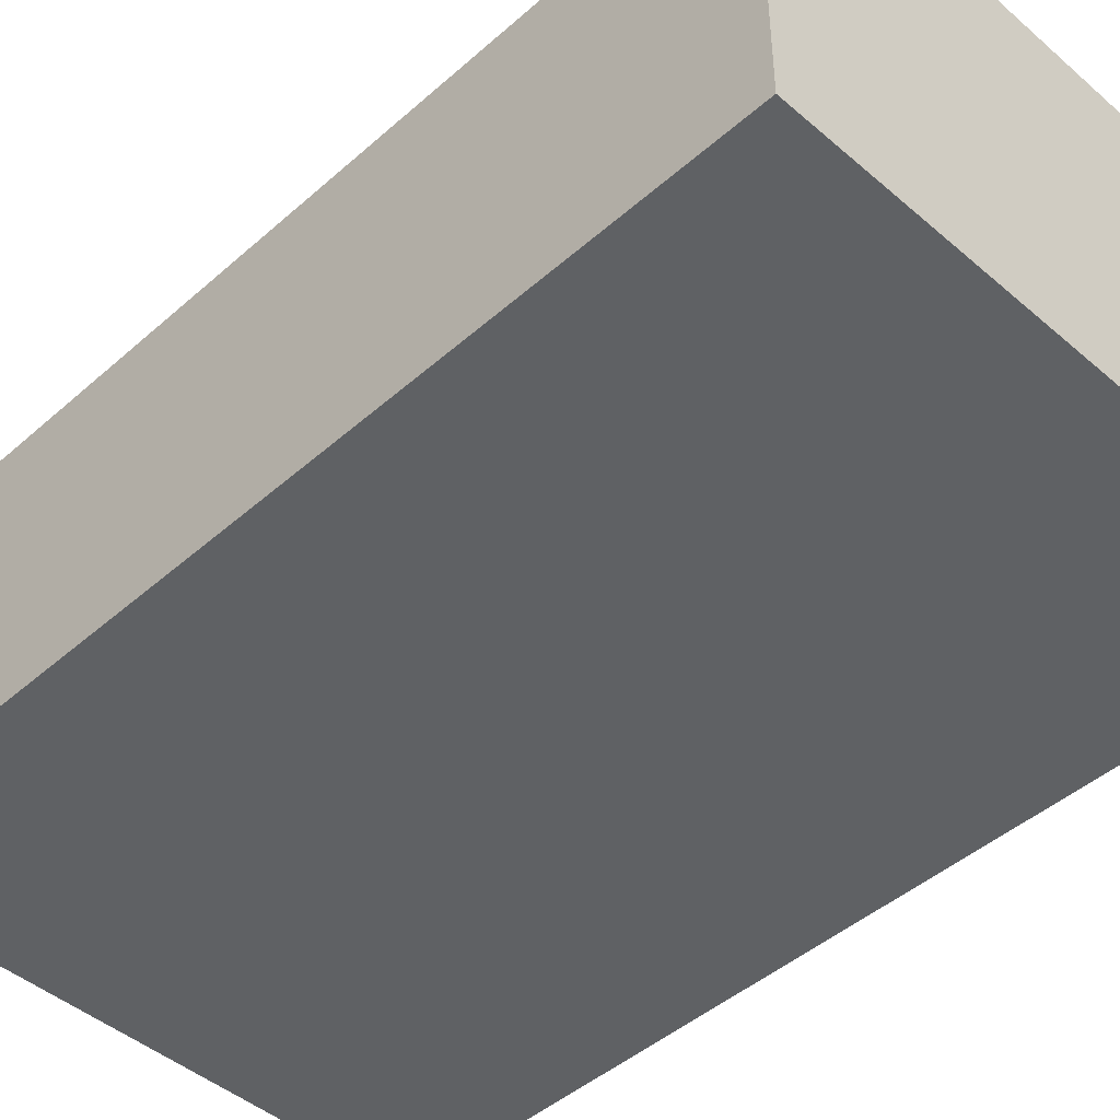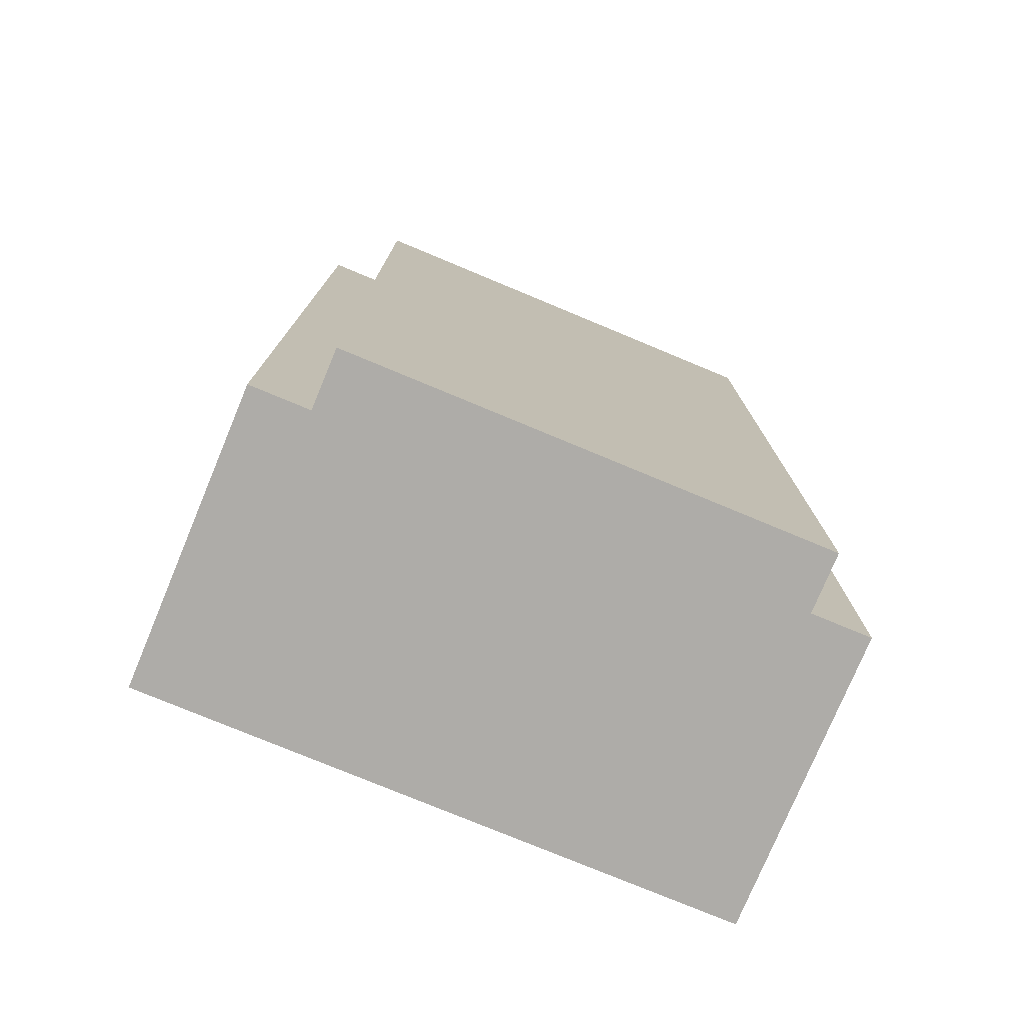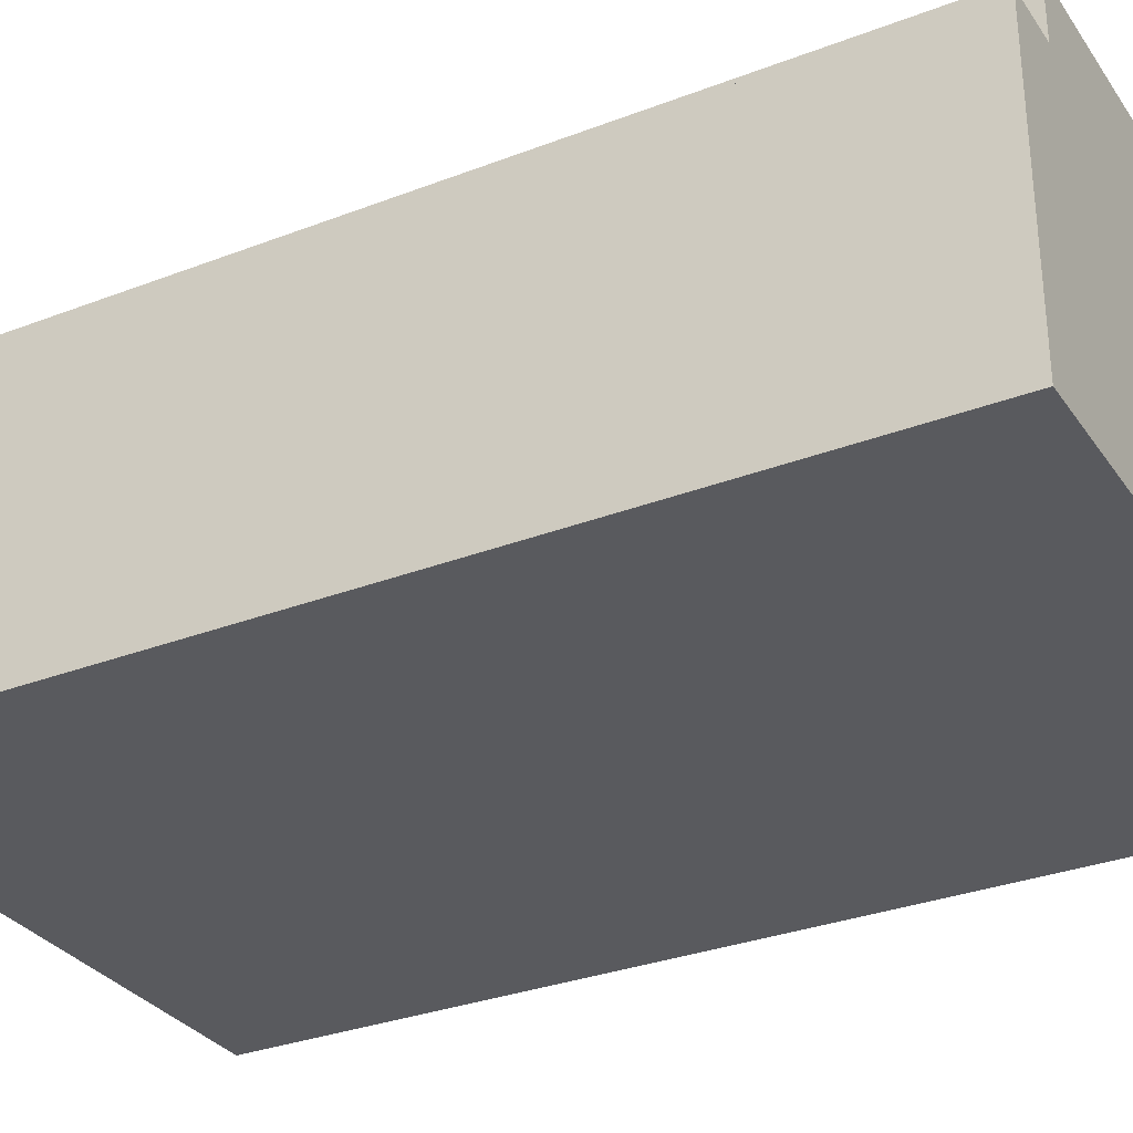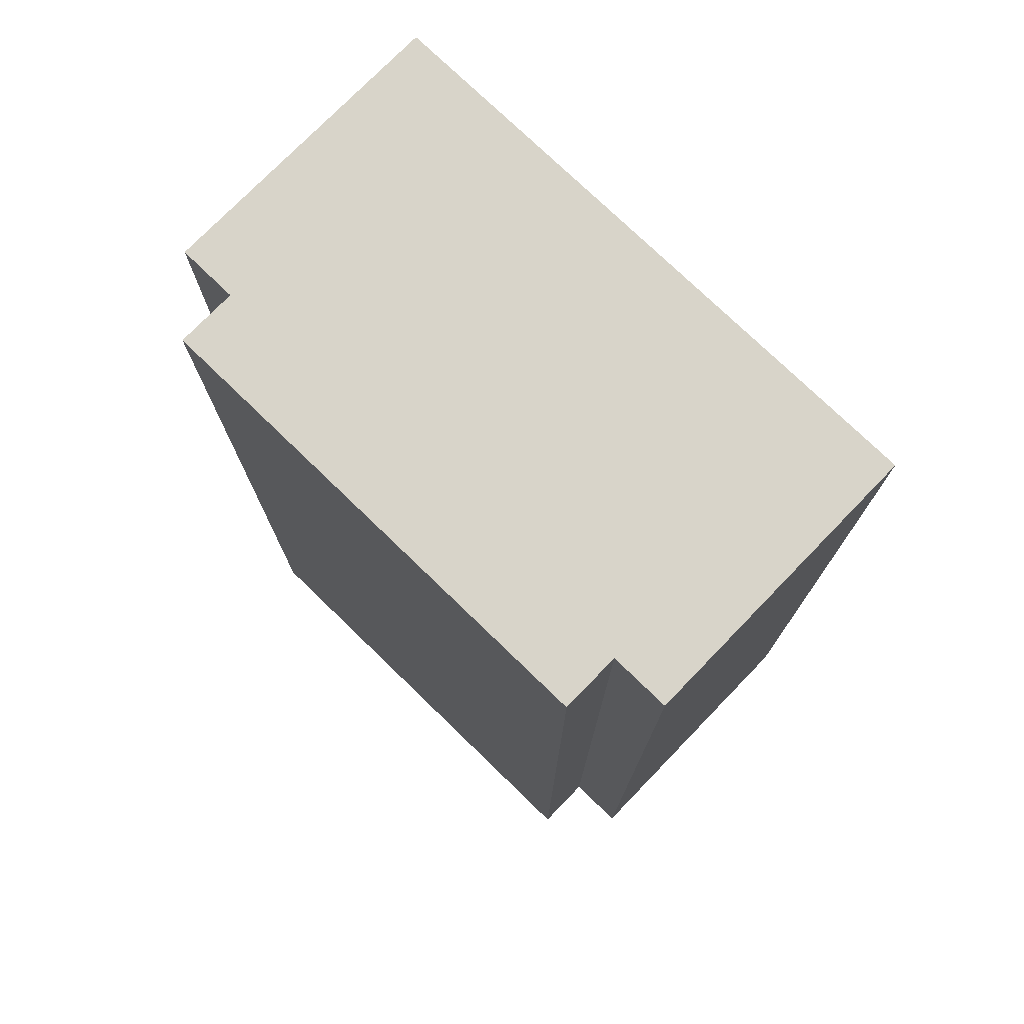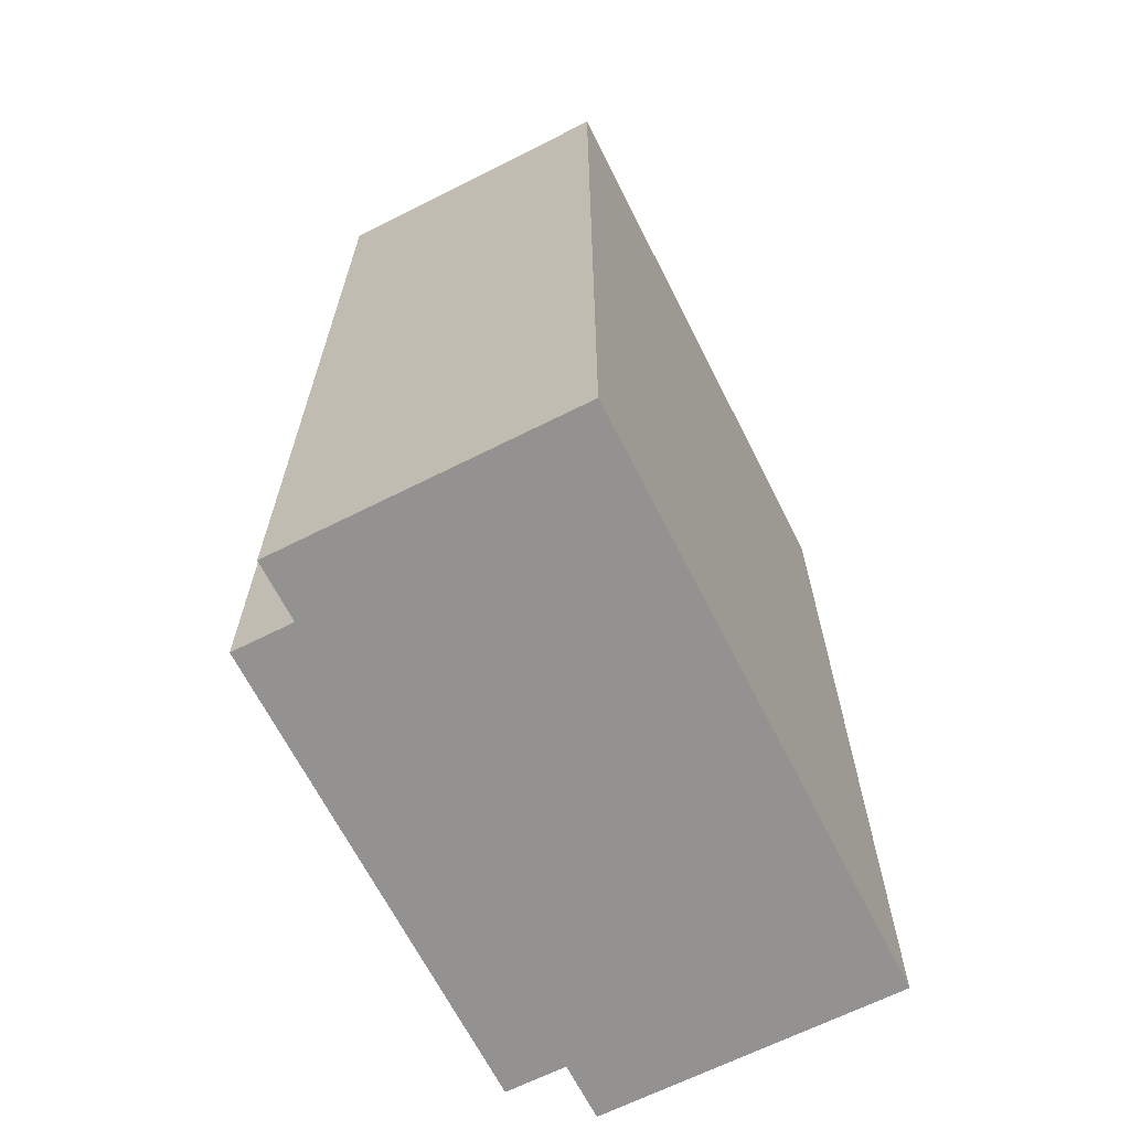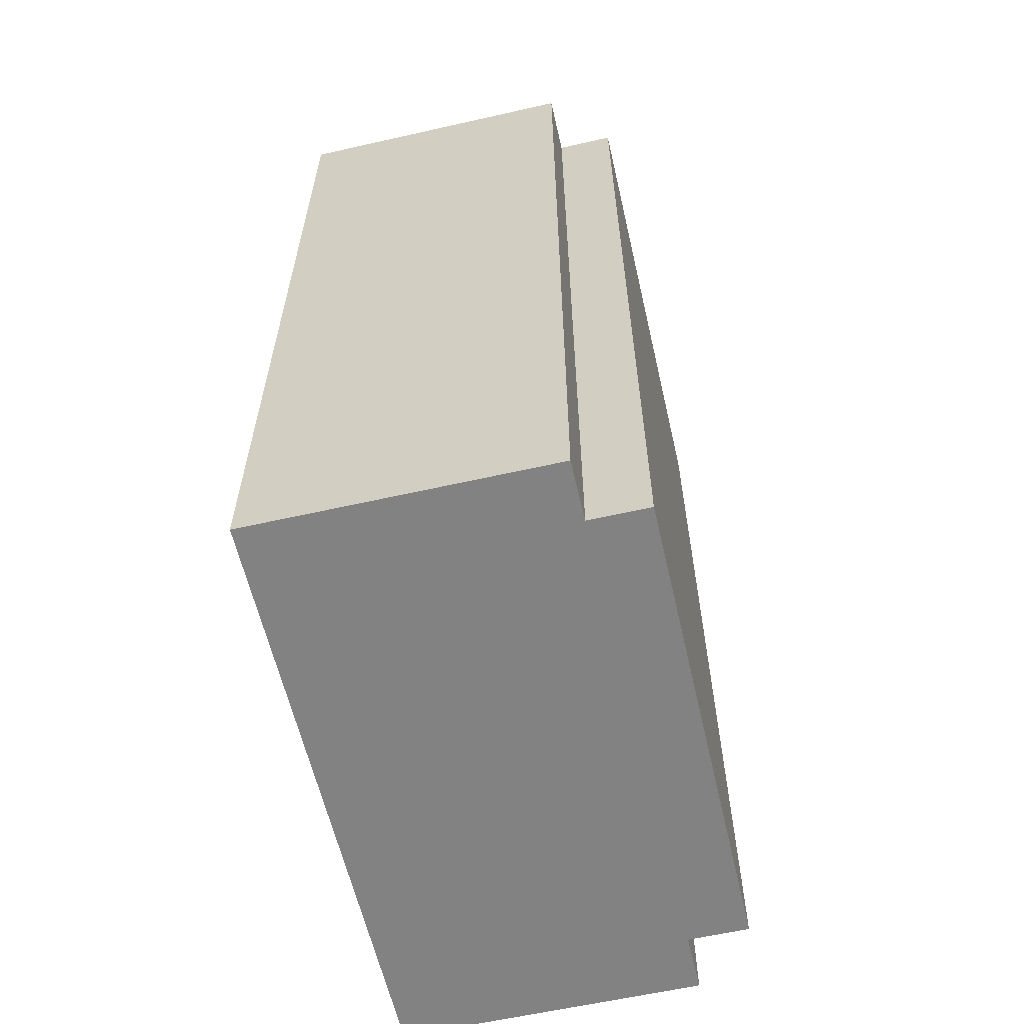
<metadata>
{"format":"obj","ext":"obj","renderer":"f3d","projection":"perspective","resolution":1024,"background":"white","views":[{"elev":-45.6,"azim":135.3,"up":"+Y"},{"elev":-76.9,"azim":157.4,"up":"+Z"},{"elev":-31.3,"azim":-61.3,"up":"+Y"},{"elev":75.7,"azim":-135.9,"up":"+Z"},{"elev":-66.4,"azim":-63.2,"up":"+Z"},{"elev":-60.7,"azim":103.0,"up":"+Z"}]}
</metadata>
<code>
o
v -0.5 0.5 -0.8
v -0.5 0.5 0.8
v -0.5 0 -0.8
v -0.5 0 0.8
v -0.4 0.6 -0.8
v -0.4 0.6 0.8
v -0.4 0.5 -0.8
v -0.4 0.5 0.8
v 0.4 0.6 -0.8
v 0.4 0.6 0.8
v 0.4 0.5 -0.8
v 0.4 0.5 0.8
v 0.5 0.5 -0.8
v 0.5 0.5 0.8
v 0.5 0 -0.8
v 0.5 0 0.8
v -0.5 0.5 -0.8
v -0.5 0 -0.8
v -0.4 0.6 -0.8
v -0.4 0.5 -0.8
v 0.4 0.6 -0.8
v 0.4 0.5 -0.8
v 0.5 0.5 -0.8
v 0.5 0 -0.8
v -0.5 0.5 0.8
v -0.5 0 0.8
v -0.4 0.6 0.8
v -0.4 0.5 0.8
v 0.4 0.6 0.8
v 0.4 0.5 0.8
v 0.5 0.5 0.8
v 0.5 0 0.8
v -0.4 0.6 -0.8
v 0.4 0.6 -0.8
v -0.4 0.6 0.8
v 0.4 0.6 0.8
v -0.5 0.5 -0.8
v -0.4 0.5 -0.8
v 0.4 0.5 -0.8
v 0.5 0.5 -0.8
v -0.5 0.5 0.8
v -0.4 0.5 0.8
v 0.4 0.5 0.8
v 0.5 0.5 0.8
v -0.5 0 -0.8
v 0.5 0 -0.8
v -0.5 0 0.8
v 0.5 0 0.8
f 3 2 1
f 4 2 3
f 7 6 5
f 8 6 7
f 9 10 11
f 11 10 12
f 13 14 15
f 15 14 16
f 20 18 17
f 21 20 19
f 22 18 20
f 22 20 21
f 23 18 22
f 24 18 23
f 25 26 28
f 27 28 29
f 28 26 30
f 29 28 30
f 30 26 31
f 31 26 32
f 35 34 33
f 36 34 35
f 41 38 37
f 42 38 41
f 43 40 39
f 44 40 43
f 45 46 47
f 47 46 48

</code>
